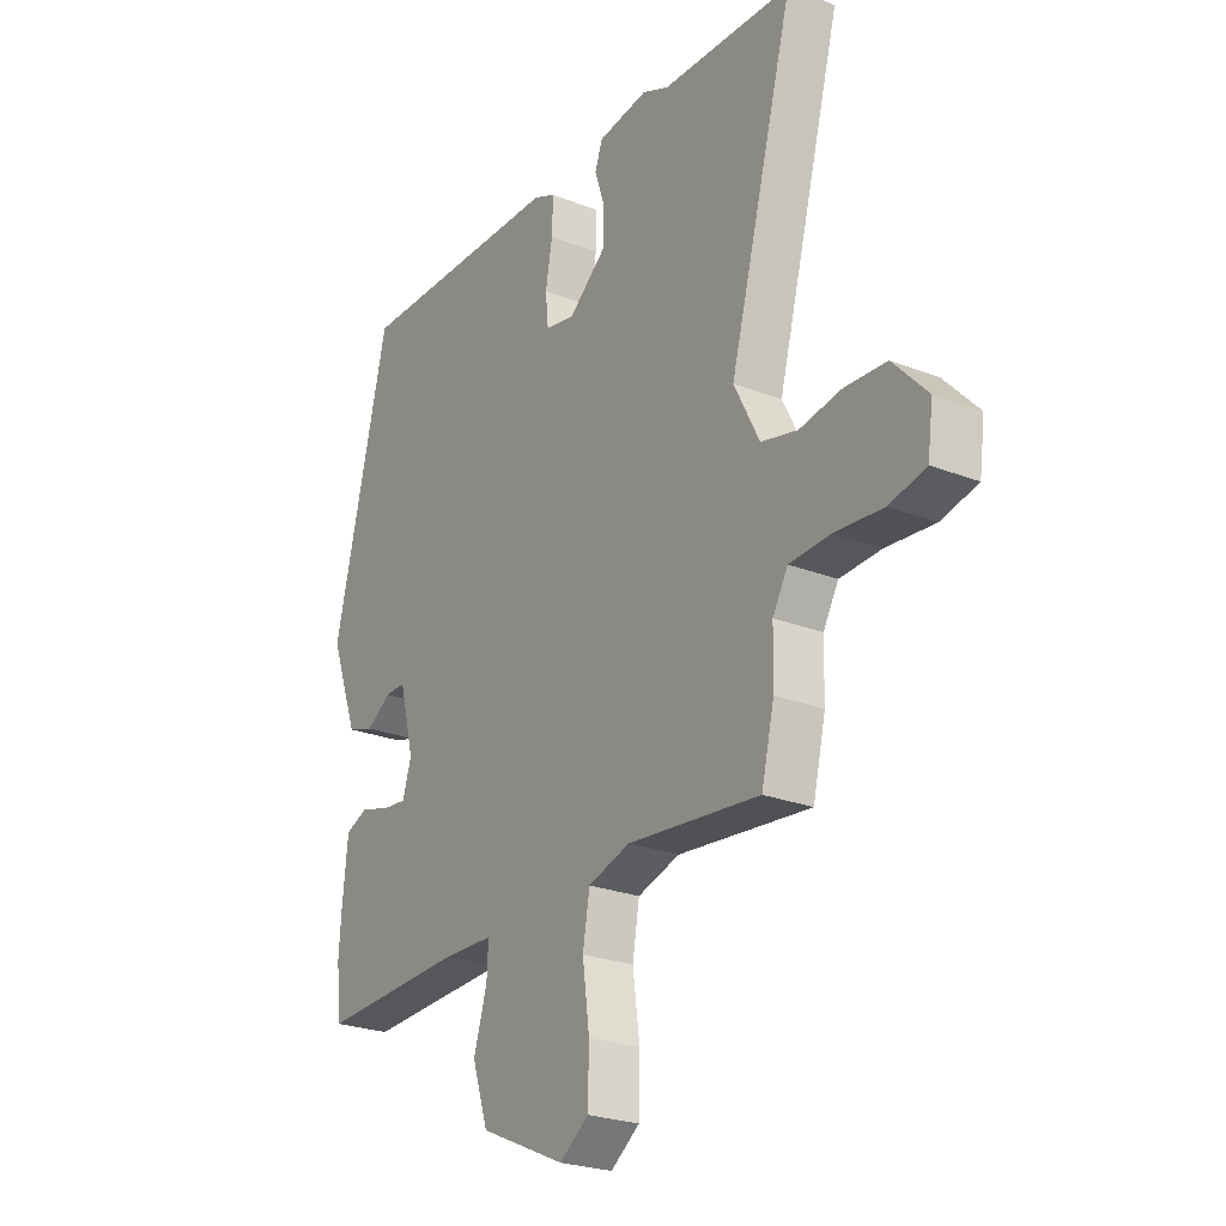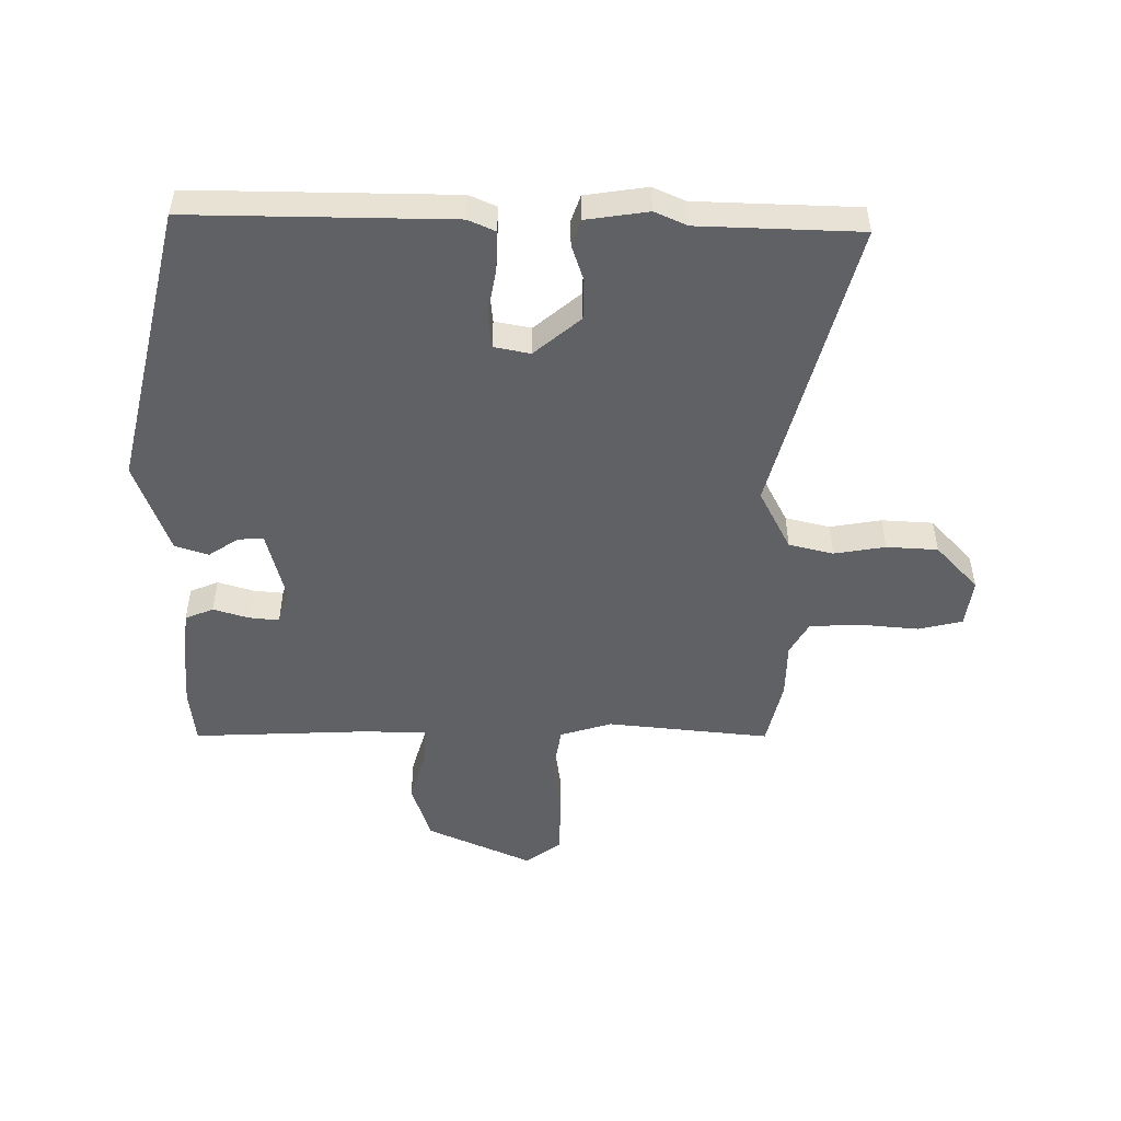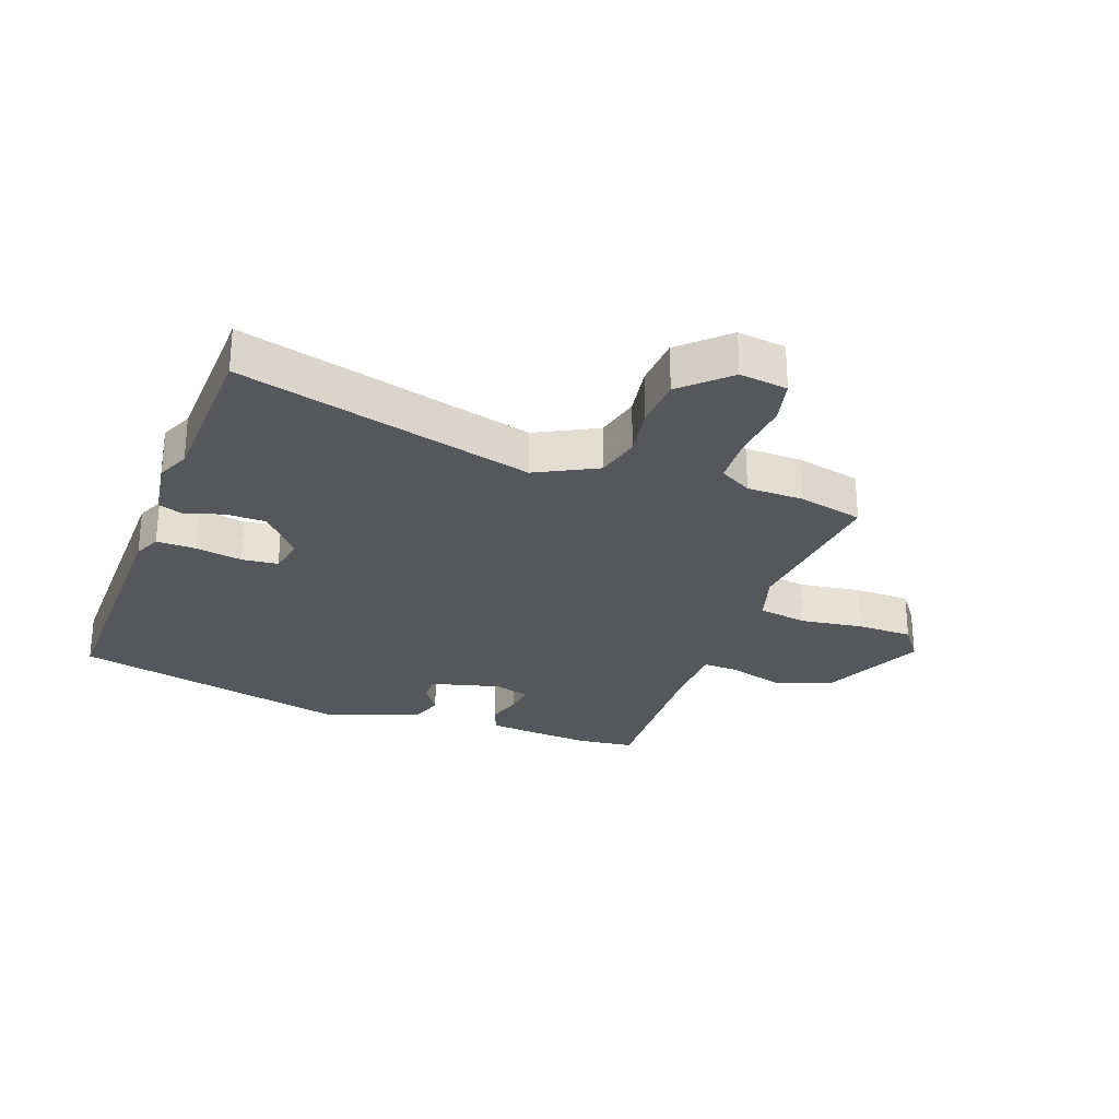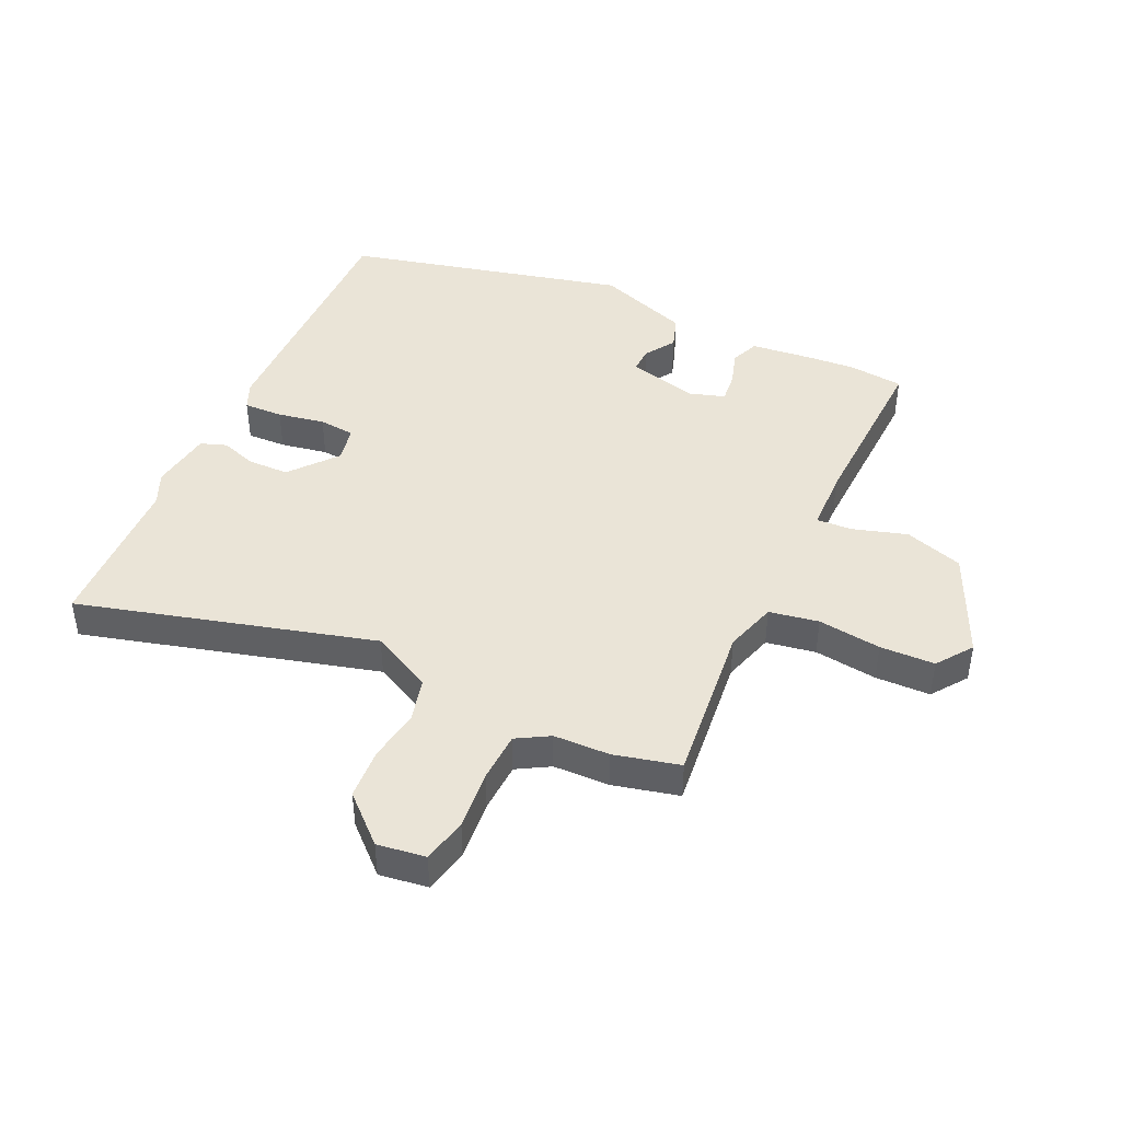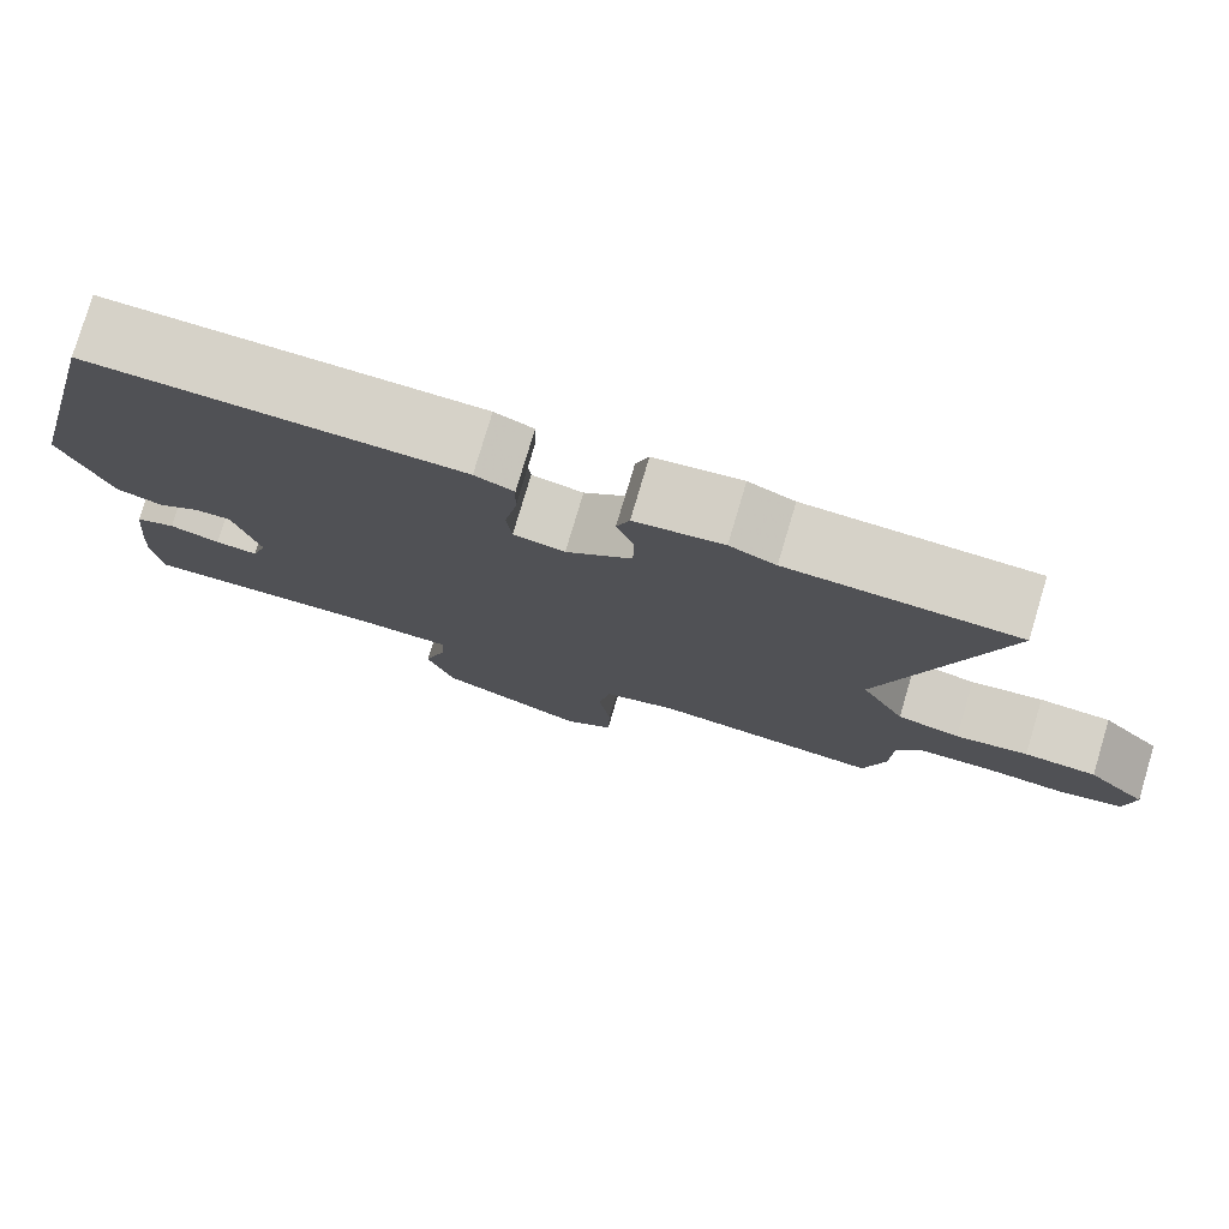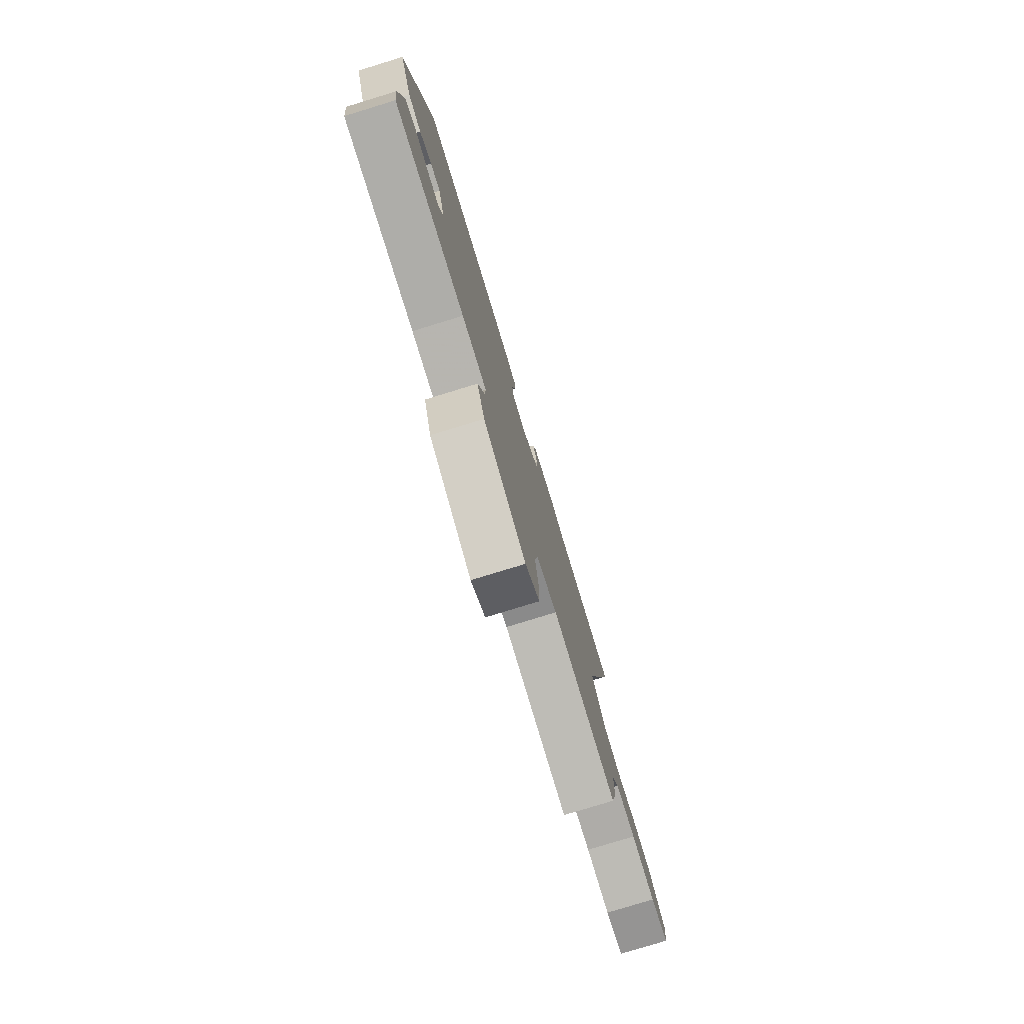
<metadata>
{"format":"obj","ext":"obj","renderer":"f3d","projection":"perspective","resolution":1024,"background":"white","views":[{"elev":-24.8,"azim":57.5,"up":"+Z"},{"elev":-50.4,"azim":-0.3,"up":"+Y"},{"elev":-27.1,"azim":70.1,"up":"+Y"},{"elev":43.6,"azim":114.7,"up":"+Y"},{"elev":78.3,"azim":16.6,"up":"+Z"},{"elev":-79.3,"azim":-73.0,"up":"+Z"}]}
</metadata>
<code>
v -0.438 0.07 0.521
v -0.006 0.07 0.515
v 0.039 0.07 0.495
v 0.037 0.07 0.43
v 0.023 0.07 0.352
v 0.029 0.07 0.292
v 0.089 0.07 0.28
v 0.166 0.07 0.344
v 0.167 0.07 0.412
v 0.147 0.07 0.472
v 0.162 0.07 0.515
v 0.265 0.07 0.53
v 0.319 0.07 0.506
v 0.586 0.07 0.497
v 0.454 0.07 0.008
v 0.506 0.07 -0.093
v 0.58 0.07 -0.111
v 0.665 0.07 -0.097
v 0.75 0.07 -0.102
v 0.82 0.07 -0.177
v 0.809 0.07 -0.257
v 0.735 0.07 -0.274
v 0.636 0.07 -0.265
v 0.553 0.07 -0.269
v 0.522 0.07 -0.323
v 0.52 0.07 -0.416
v 0.494 0.07 -0.525
v 0.224 0.07 -0.497
v 0.138 0.07 -0.523
v 0.124 0.07 -0.605
v 0.138 0.07 -0.71
v 0.136 0.07 -0.801
v 0.077 0.07 -0.844
v -0.097 0.07 -0.766
v -0.129 0.07 -0.669
v -0.102 0.07 -0.579
v -0.099 0.07 -0.52
v -0.202 0.07 -0.517
v -0.497 0.07 -0.529
v -0.507 0.07 -0.437
v -0.502 0.07 -0.363
v -0.491 0.07 -0.256
v -0.444 0.07 -0.237
v -0.385 0.07 -0.255
v -0.335 0.07 -0.26
v -0.317 0.07 -0.202
v -0.347 0.07 -0.085
v -0.389 0.07 -0.086
v -0.439 0.07 -0.119
v -0.494 0.07 -0.101
v -0.55 0.07 0.053
v -0.438 0 0.521
v -0.006 0 0.515
v 0.039 0 0.495
v 0.037 0 0.43
v 0.023 0 0.352
v 0.029 0 0.292
v 0.089 0 0.28
v 0.166 0 0.344
v 0.167 0 0.412
v 0.147 0 0.472
v 0.162 0 0.515
v 0.265 0 0.53
v 0.319 0 0.506
v 0.586 0 0.497
v 0.454 0 0.008
v 0.506 0 -0.093
v 0.58 0 -0.111
v 0.665 0 -0.097
v 0.75 0 -0.102
v 0.82 0 -0.177
v 0.809 0 -0.257
v 0.735 0 -0.274
v 0.636 0 -0.265
v 0.553 0 -0.269
v 0.522 0 -0.323
v 0.52 0 -0.416
v 0.494 0 -0.525
v 0.224 0 -0.497
v 0.138 0 -0.523
v 0.124 0 -0.605
v 0.138 0 -0.71
v 0.136 0 -0.801
v 0.077 0 -0.844
v -0.097 0 -0.766
v -0.129 0 -0.669
v -0.102 0 -0.579
v -0.099 0 -0.52
v -0.202 0 -0.517
v -0.497 0 -0.529
v -0.507 0 -0.437
v -0.502 0 -0.363
v -0.491 0 -0.256
v -0.444 0 -0.237
v -0.385 0 -0.255
v -0.335 0 -0.26
v -0.317 0 -0.202
v -0.347 0 -0.085
v -0.389 0 -0.086
v -0.439 0 -0.119
v -0.494 0 -0.101
v -0.55 0 0.053
f 3 4 5
f 2 3 5
f 1 2 5
f 51 1 5
f 50 51 5
f 49 50 5
f 48 49 5
f 47 48 5 6
f 46 47 6 7
f 45 46 7 8
f 42 43 44
f 41 42 44
f 40 41 44
f 39 40 44
f 38 39 44
f 37 38 44 45
f 34 35 36
f 33 34 36
f 32 33 36
f 31 32 36
f 30 31 36
f 29 30 36 37
f 37 45 8
f 29 37 8
f 28 29 8
f 28 8 9
f 27 28 9
f 26 27 9
f 25 26 9
f 21 22 23
f 20 21 23
f 19 20 23
f 18 19 23
f 17 18 23
f 16 17 23 24
f 9 10 11
f 25 9 11
f 24 25 11
f 16 24 11
f 15 16 11
f 15 11 12 13
f 13 14 15
f 56 55 54
f 56 54 53
f 56 53 52
f 56 52 102
f 56 102 101
f 56 101 100
f 56 100 99
f 57 56 99 98
f 58 57 98 97
f 59 58 97 96
f 95 94 93
f 95 93 92
f 95 92 91
f 95 91 90
f 95 90 89
f 96 95 89 88
f 87 86 85
f 87 85 84
f 87 84 83
f 87 83 82
f 87 82 81
f 88 87 81 80
f 59 96 88
f 59 88 80
f 59 80 79
f 60 59 79
f 60 79 78
f 60 78 77
f 60 77 76
f 74 73 72
f 74 72 71
f 74 71 70
f 74 70 69
f 74 69 68
f 75 74 68 67
f 62 61 60
f 62 60 76
f 62 76 75
f 62 75 67
f 62 67 66
f 64 63 62 66
f 66 65 64
f 1 52 53 2
f 2 53 54 3
f 3 54 55 4
f 4 55 56 5
f 5 56 57 6
f 6 57 58 7
f 7 58 59 8
f 8 59 60 9
f 9 60 61 10
f 10 61 62 11
f 11 62 63 12
f 12 63 64 13
f 13 64 65 14
f 14 65 66 15
f 15 66 67 16
f 16 67 68 17
f 17 68 69 18
f 18 69 70 19
f 19 70 71 20
f 20 71 72 21
f 21 72 73 22
f 22 73 74 23
f 23 74 75 24
f 24 75 76 25
f 25 76 77 26
f 26 77 78 27
f 27 78 79 28
f 28 79 80 29
f 29 80 81 30
f 30 81 82 31
f 31 82 83 32
f 32 83 84 33
f 33 84 85 34
f 34 85 86 35
f 35 86 87 36
f 36 87 88 37
f 37 88 89 38
f 38 89 90 39
f 39 90 91 40
f 40 91 92 41
f 41 92 93 42
f 42 93 94 43
f 43 94 95 44
f 44 95 96 45
f 45 96 97 46
f 46 97 98 47
f 47 98 99 48
f 48 99 100 49
f 49 100 101 50
f 50 101 102 51
f 51 102 52 1

</code>
